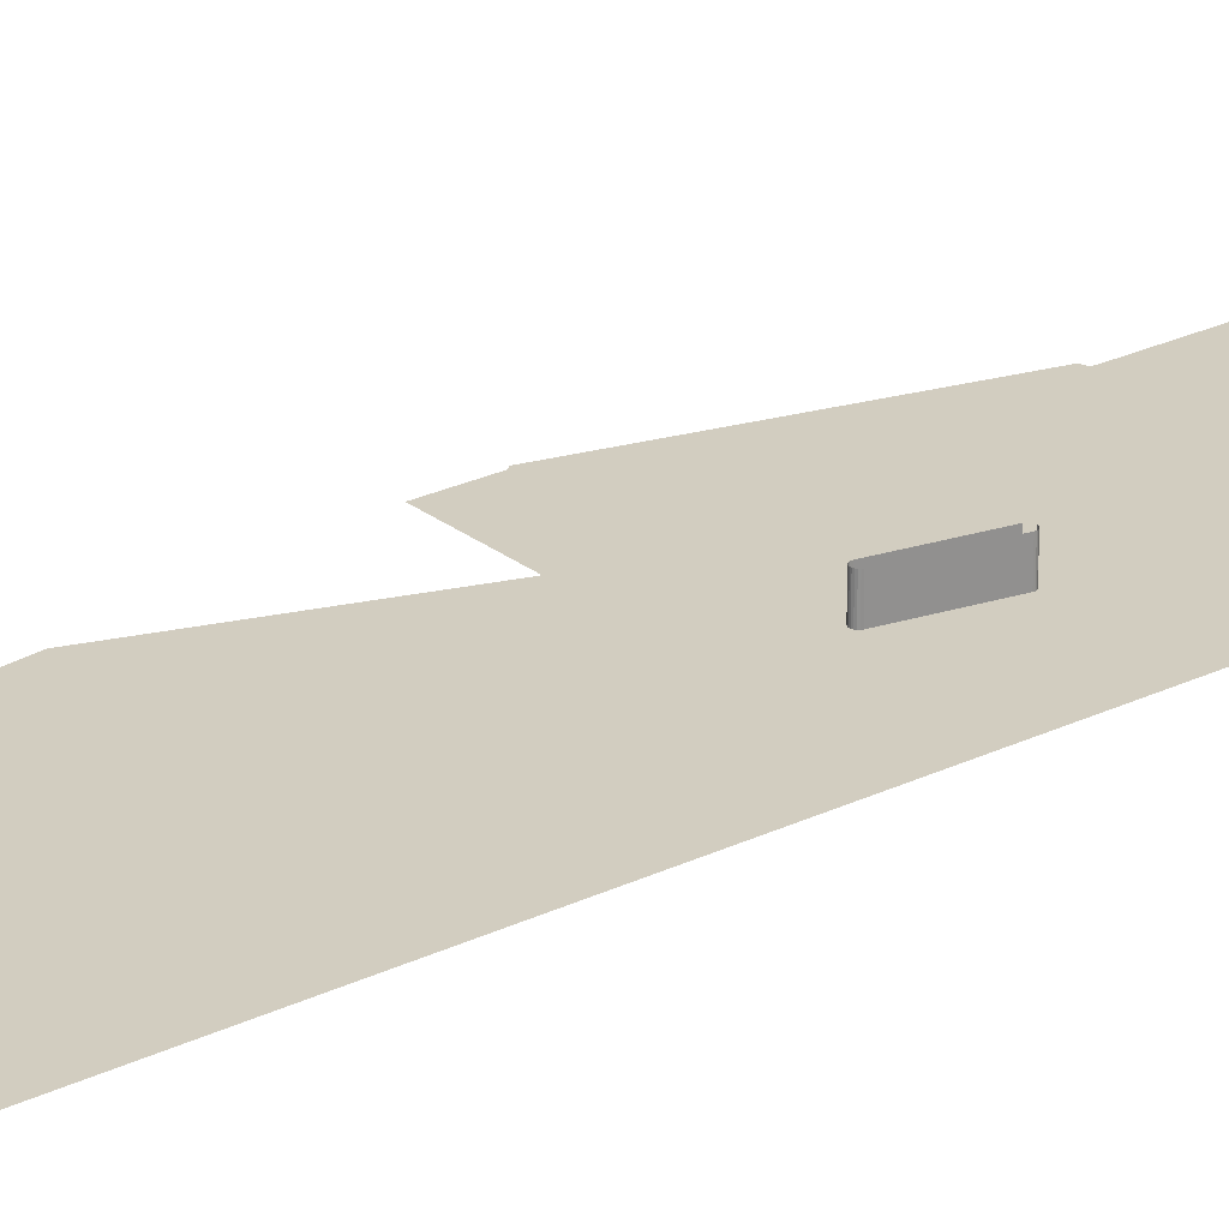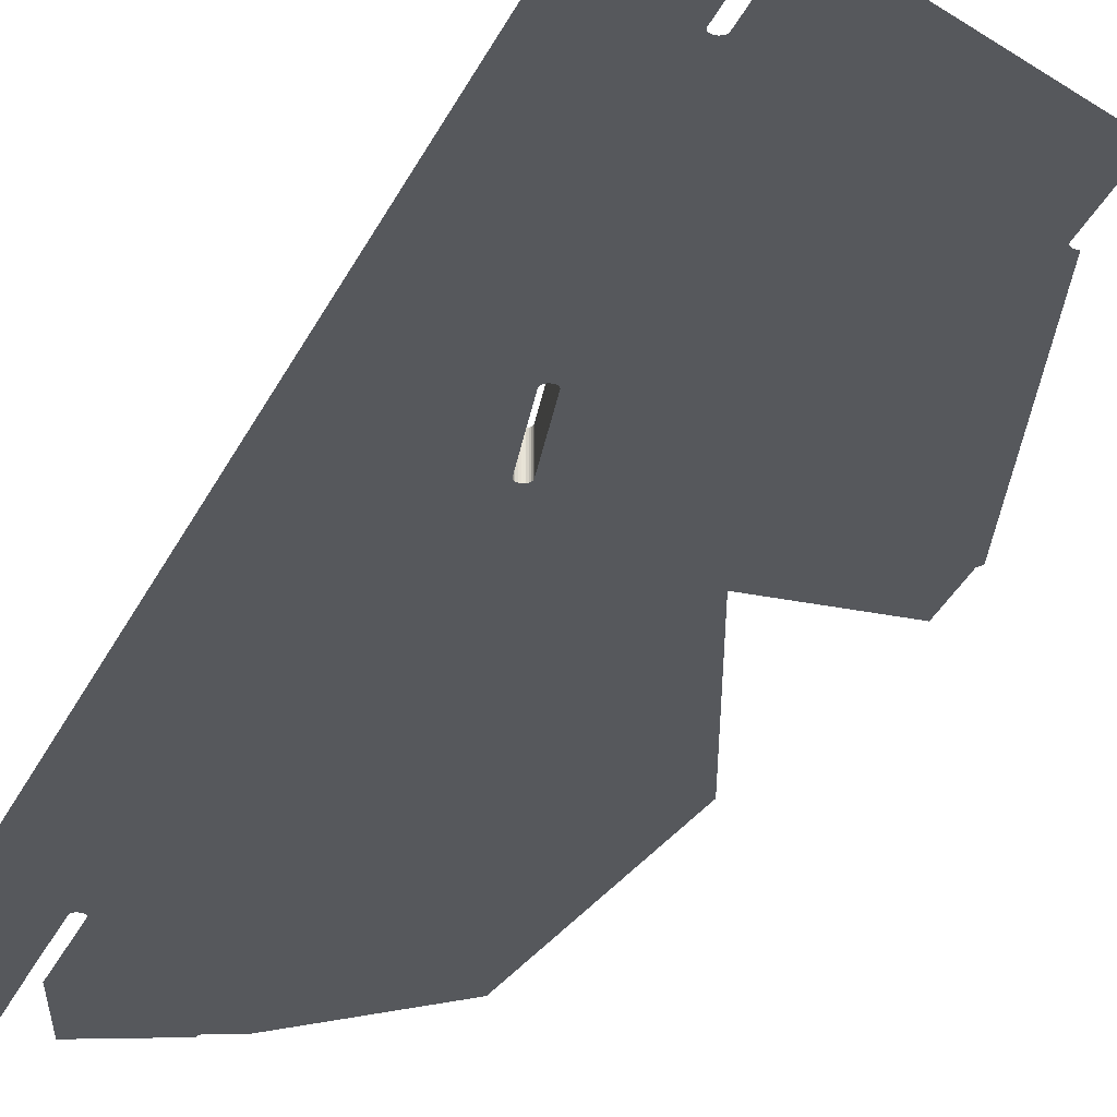
<metadata>
{"format":"obj","ext":"obj","renderer":"f3d","projection":"perspective","resolution":1024,"background":"white","views":[{"elev":24.5,"azim":-128.8,"up":"+Z"},{"elev":-27.8,"azim":-19.1,"up":"+Z"}]}
</metadata>
<code>
o LM_GI_gi18_Playfield
v -412.9 -875.9 -3.451e-06
v -476.6 -796 -0
v -476.6 -1059 -0
v -412.9 -875.9 -3.451e-06
v -413.1 -874.7 -3.451e-06
v -476.6 -796 -0
v -413.1 -874.7 -3.451e-06
v -413.1 -805.8 3.451e-06
v -476.6 -796 -0
v -396.9 -796 -0
v -404.9 -805.8 3.451e-06
v -404.9 -874.7 -3.451e-06
v -413.1 -805.8 3.451e-06
v -412.9 -804.6 3.451e-06
v -476.6 -796 -0
v -412.9 -804.6 3.451e-06
v -412.4 -803.5 3.451e-06
v -476.6 -796 -0
v -412.4 -803.5 3.451e-06
v -411.5 -802.7 3.451e-06
v -476.6 -796 -0
v -411.5 -802.7 3.451e-06
v -410.4 -802.1 3.451e-06
v -476.6 -796 -0
v -244.6 -787.3 -3.451e-06
v -396.9 -796 -0
v -404.9 -874.7 -3.451e-06
v -410.4 -802.1 3.451e-06
v -396.9 -796 -0
v -476.6 -796 -0
v -396.9 -796 -0
v -405.1 -804.6 3.451e-06
v -404.9 -805.8 3.451e-06
v -396.9 -796 -0
v -405.6 -803.5 3.451e-06
v -405.1 -804.6 3.451e-06
v -406.5 -802.7 3.451e-06
v -405.6 -803.5 3.451e-06
v -396.9 -796 -0
v -410.4 -802.1 3.451e-06
v -409.2 -802 3.451e-06
v -396.9 -796 -0
v -409.2 -802 3.451e-06
v -408.8 -802 3.451e-06
v -396.9 -796 -0
v -407.6 -802.1 3.451e-06
v -406.5 -802.7 3.451e-06
v -396.9 -796 -0
v -408.8 -802 3.451e-06
v -407.6 -802.1 3.451e-06
v -396.9 -796 -0
v -244.6 -787.3 -3.451e-06
v -245.2 -786.2 -3.451e-06
v -396.9 -796 -0
v -245.4 -785 -3.451e-06
v -396.9 -796 -0
v -245.2 -786.2 -3.451e-06
v -476.6 -604 -0
v -476.6 -796 -0
v -396.9 -796 -0
v -245.4 -716.2 -3.451e-06
v -396.9 -796 -0
v -245.4 -785 -3.451e-06
v -396.9 -796 -0
v -245.4 -716.2 -3.451e-06
v -325.8 -604 -0
v -325.8 -604 -0
v -245.4 -716.2 -3.451e-06
v -245.2 -715 -3.451e-06
v -325.8 -604 -0
v -325.8 -604 -0
v -245.2 -715 -3.451e-06
v -244.6 -713.9 -3.451e-06
v -325.8 -604 -0
v -244.6 -713.9 -3.451e-06
v -243.8 -713 -3.451e-06
v -325.8 -604 -0
v -243.8 -713 -3.451e-06
v -242.7 -712.5 -3.451e-06
v -325.8 -604 -0
v -242.7 -712.5 -3.451e-06
v -241.5 -712.3 -3.451e-06
v -325.8 -604 -0
v -241.5 -712.3 -3.451e-06
v -241 -712.3 -3.451e-06
v -241 -712.3 -3.451e-06
v -239.8 -712.5 -3.451e-06
v -325.8 -604 -0
v -383.9 -561.9 3.451e-06
v -476.6 -604 -0
v -325.8 -604 -0
v -383.9 -561.9 3.451e-06
v -385 -561.5 3.451e-06
v -476.6 -604 -0
v -385.9 -560.7 3.451e-06
v -476.6 -604 -0
v -385 -561.5 3.451e-06
v -385.9 -560.7 3.451e-06
v -386.6 -559.7 3.451e-06
v -476.6 -604 -0
v -386.6 -559.7 3.451e-06
v -387 -558.6 3.451e-06
v -476.6 -604 -0
v -476.6 -604 -0
v -387 -558.6 3.451e-06
v -386.9 -557.4 3.451e-06
v -383.4 -562 23.53
v -383.9 -561.9 23.53
v -383.9 -561.9 3.451e-06
v -383.9 -561.9 23.53
v -385 -561.5 23.53
v -385 -561.5 3.451e-06
v -385 -561.5 23.53
v -385.9 -560.7 23.53
v -385.9 -560.7 3.451e-06
v -385.9 -560.7 23.53
v -386.6 -559.7 23.53
v -386.6 -559.7 3.451e-06
v -386.6 -559.7 23.53
v -387 -558.6 23.53
v -387 -558.6 3.451e-06
v -387 -558.6 23.53
v -386.9 -557.4 23.53
v -386.9 -557.4 3.451e-06
v -325.8 -604 -0
v -383.4 -562 3.451e-06
v -383.9 -561.9 3.451e-06
v -325.8 -604 -0
v -382.2 -562 3.451e-06
v -383.4 -562 3.451e-06
v -325.8 -604 -0
v -381 -561.7 3.451e-06
v -382.2 -562 3.451e-06
v -325.8 -604 -0
v -380 -561 3.451e-06
v -381 -561.7 3.451e-06
v -379.3 -560.1 3.451e-06
v -380 -561 3.451e-06
v -325.8 -604 -0
v -383.4 -562 3.451e-06
v -383.4 -562 23.53
v -383.9 -561.9 3.451e-06
v -383.9 -561.9 3.451e-06
v -383.9 -561.9 23.53
v -385 -561.5 3.451e-06
v -378.9 -558.9 3.451e-06
v -379.3 -560.1 3.451e-06
v -325.8 -604 -0
v -385 -561.5 3.451e-06
v -385 -561.5 23.53
v -385.9 -560.7 3.451e-06
v -385.9 -560.7 3.451e-06
v -385.9 -560.7 23.53
v -386.6 -559.7 3.451e-06
v -325.8 -604 -0
v -239.8 -712.5 -3.451e-06
v -181.6 -482.4 -0
v -386.6 -559.7 3.451e-06
v -386.6 -559.7 23.53
v -387 -558.6 3.451e-06
v -387 -558.6 3.451e-06
v -387 -558.6 23.53
v -386.9 -557.4 3.451e-06
v -378.9 -558.9 3.451e-06
v -378.9 -558.9 23.53
v -379.3 -560.1 3.451e-06
v -476.6 -604 -0
v -386.9 -557.4 3.451e-06
v -373.7 -489.8 3.451e-06
v -365.6 -491.4 23.53
v -378.9 -558.9 23.53
v -378.9 -558.9 3.451e-06
v -365.6 -491.4 3.451e-06
v -378.9 -558.9 3.451e-06
v -325.8 -604 -0
v -386.9 -557.4 3.451e-06
v -386.9 -557.4 23.53
v -373.7 -489.8 3.451e-06
v -476.6 -430.7 -0
v -476.6 -604 -0
v -373.7 -489.8 3.451e-06
v -386.9 -557.4 23.53
v -373.7 -489.8 23.53
v -373.7 -489.8 3.451e-06
v -365.6 -490.1 3.451e-06
v -365.6 -491.4 3.451e-06
v -325.8 -604 -0
v -365.6 -491.4 3.451e-06
v -365.6 -491.4 23.53
v -378.9 -558.9 3.451e-06
v -373.7 -489.8 23.53
v -373.3 -488.6 23.53
v -373.3 -488.6 3.451e-06
v -365.6 -490.1 23.53
v -365.6 -491.4 23.53
v -365.6 -491.4 3.451e-06
v -373.3 -488.6 23.53
v -372.5 -487.7 23.53
v -372.5 -487.7 3.451e-06
v -365.9 -489 23.53
v -365.6 -490.1 23.53
v -365.6 -490.1 3.451e-06
v -372.5 -487.7 23.53
v -371.5 -487 23.53
v -371.5 -487 3.451e-06
v -366.6 -488 23.53
v -365.9 -489 23.53
v -365.9 -489 3.451e-06
v -371.5 -487 23.53
v -370.4 -486.7 23.53
v -370.4 -486.7 3.451e-06
v -367.6 -487.2 23.53
v -366.6 -488 23.53
v -366.6 -488 3.451e-06
v -370.4 -486.7 23.53
v -369.2 -486.7 23.53
v -369.2 -486.7 3.451e-06
v -368.7 -486.8 23.53
v -367.6 -487.2 23.53
v -367.6 -487.2 3.451e-06
v -369.2 -486.7 23.53
v -368.7 -486.8 23.53
v -368.7 -486.8 3.451e-06
v -373.7 -489.8 3.451e-06
v -373.7 -489.8 23.53
v -373.3 -488.6 3.451e-06
v -365.6 -490.1 3.451e-06
v -365.6 -490.1 23.53
v -365.6 -491.4 3.451e-06
v -373.3 -488.6 3.451e-06
v -373.3 -488.6 23.53
v -372.5 -487.7 3.451e-06
v -365.9 -489 3.451e-06
v -365.9 -489 23.53
v -365.6 -490.1 3.451e-06
v -372.5 -487.7 3.451e-06
v -372.5 -487.7 23.53
v -371.5 -487 3.451e-06
v -366.6 -488 3.451e-06
v -366.6 -488 23.53
v -365.9 -489 3.451e-06
v -371.5 -487 3.451e-06
v -371.5 -487 23.53
v -370.4 -486.7 3.451e-06
v -367.6 -487.2 3.451e-06
v -367.6 -487.2 23.53
v -366.6 -488 3.451e-06
v -370.4 -486.7 3.451e-06
v -370.4 -486.7 23.53
v -369.2 -486.7 3.451e-06
v -368.7 -486.8 3.451e-06
v -368.7 -486.8 23.53
v -367.6 -487.2 3.451e-06
v -369.2 -486.7 3.451e-06
v -369.2 -486.7 23.53
v -368.7 -486.8 3.451e-06
v -181.6 -482.4 -0
v -183.1 -481.2 -0
v -184 -479.3 -0
v -184 -434.5 -0
v -266.6 -430.7 -0
v -183.8 -432.3 -0
v -365.6 -490.1 3.451e-06
v -325.8 -604 -0
v -279.3 -322.1 -2.588e-06
v -279.3 -322.1 -2.588e-06
v -325.8 -604 -0
v -266.6 -430.7 -0
v -396.1 -276.4 -0
v -373.7 -489.8 3.451e-06
v -373.3 -488.6 3.451e-06
v -395.9 -275.8 -0
v -373.3 -488.6 3.451e-06
v -372.5 -487.7 3.451e-06
v -395.5 -275.3 -0
v -372.5 -487.7 3.451e-06
v -371.5 -487 3.451e-06
v -395 -275 -0
v -371.5 -487 3.451e-06
v -370.4 -486.7 3.451e-06
v -367.6 -487.2 3.451e-06
v -366.6 -488 3.451e-06
v -392.6 -275.5 -0
v -370.4 -486.7 3.451e-06
v -369.2 -486.7 3.451e-06
v -393.9 -274.9 -0
v -368.7 -486.8 3.451e-06
v -367.6 -487.2 3.451e-06
v -393 -275.1 -0
v -369.2 -486.7 3.451e-06
v -368.7 -486.8 3.451e-06
v -393.6 -274.9 -0
v -476.6 -257.5 -0
v -476.6 -430.7 -0
v -373.7 -489.8 3.451e-06
v -365.9 -489 3.451e-06
v -365.6 -490.1 3.451e-06
v -352.6 -223.8 1.725e-06
v -366.6 -488 3.451e-06
v -365.9 -489 3.451e-06
v -352.7 -223.2 1.725e-06
v -373.7 -489.8 3.451e-06
v -396.4 -276.9 -0
v -476.6 -257.5 -0
v -396.4 -276.9 -0
v -373.7 -489.8 3.451e-06
v -396.1 -276.4 -0
v -396.1 -276.4 -0
v -373.3 -488.6 3.451e-06
v -395.9 -275.8 -0
v -395.9 -275.8 -0
v -372.5 -487.7 3.451e-06
v -395.5 -275.3 -0
v -395.5 -275.3 -0
v -371.5 -487 3.451e-06
v -395 -275 -0
v -395 -275 -0
v -370.4 -486.7 3.451e-06
v -394.5 -274.8 -0
v -393.9 -274.9 -0
v -394.5 -274.8 -0
v -370.4 -486.7 3.451e-06
v -392.6 -275.5 -0
v -393 -275.1 -0
v -367.6 -487.2 3.451e-06
v -393.6 -274.9 -0
v -393.9 -274.9 -0
v -369.2 -486.7 3.451e-06
v -393 -275.1 -0
v -393.6 -274.9 -0
v -368.7 -486.8 3.451e-06
v -299.2 -265.2 -8.627e-07
v -365.6 -490.1 3.451e-06
v -279.3 -322.1 -2.588e-06
v -392.6 -275.5 -0
v -366.6 -488 3.451e-06
v -353.1 -222.7 1.725e-06
v -299.6 -265 -8.627e-07
v -365.6 -490.1 3.451e-06
v -299.2 -265.2 -8.627e-07
v -365.6 -490.1 3.451e-06
v -299.6 -265 -8.627e-07
v -351.3 -225.3 1.725e-06
v -352.1 -224.7 1.725e-06
v -365.6 -490.1 3.451e-06
v -351.3 -225.3 1.725e-06
v -352.6 -223.8 1.725e-06
v -365.6 -490.1 3.451e-06
v -352.1 -224.7 1.725e-06
v -352.7 -223.2 1.725e-06
v -365.9 -489 3.451e-06
v -352.6 -223.8 1.725e-06
v -353.1 -222.7 1.725e-06
v -366.6 -488 3.451e-06
v -352.7 -223.2 1.725e-06
v -279.3 -322.1 -2.588e-06
v -266.6 -430.7 -0
v -207.3 -257.5 -0
v -396.4 -276.9 -0
v -419.1 -64.05 -3.451e-06
v -476.6 -257.5 -0
v -419.1 -64.05 -3.451e-06
v -396.4 -276.9 -0
v -396.1 -276.4 -0
v -418.5 -62.97 -3.451e-06
v -395.5 -275.3 -0
v -418.5 -62.97 -3.451e-06
v -395.9 -275.8 -0
v -395 -275 -0
v -418.5 -62.97 -3.451e-06
v -395.5 -275.3 -0
v -418.5 -62.97 -3.451e-06
v -392.6 -275.5 -0
v -418.5 -62.97 -3.451e-06
v -393 -275.1 -0
v -393.9 -274.9 -0
v -418.5 -62.97 -3.451e-06
v -394.5 -274.8 -0
v -393 -275.1 -0
v -418.5 -62.97 -3.451e-06
v -393.6 -274.9 -0
v -393.6 -274.9 -0
v -418.5 -62.97 -3.451e-06
v -393.9 -274.9 -0
v -418.5 -62.97 -3.451e-06
v -392.6 -275.5 -0
v -353.1 -222.7 1.725e-06
v -299.2 -265.2 -8.627e-07
v -279.3 -322.1 -2.588e-06
v -232.8 -40.27 -5.176e-06
v -476.6 -257.5 -0
v -463.7 -79 -8.627e-07
v -476.6 -109.7 -0
v -232.8 -40.27 -5.176e-06
v -279.3 -322.1 -2.588e-06
v -207.3 -257.5 -0
v -299.6 -265 -8.627e-07
v -299.2 -265.2 -8.627e-07
v -232.8 -40.27 -5.176e-06
v -351.3 -225.3 1.725e-06
v -299.6 -265 -8.627e-07
v -233.7 -39.78 -5.176e-06
v -476.6 -257.5 -0
v -423.9 -65.45 -3.451e-06
v -425 -64.9 -3.451e-06
v -476.6 -257.5 -0
v -422.7 -65.64 -3.451e-06
v -423.9 -65.45 -3.451e-06
v -476.6 -257.5 -0
v -422.2 -65.64 -3.451e-06
v -422.7 -65.64 -3.451e-06
v -476.6 -257.5 -0
v -425 -64.9 -3.451e-06
v -425.8 -64.05 -3.451e-06
v -421 -65.45 -3.451e-06
v -422.2 -65.64 -3.451e-06
v -476.6 -257.5 -0
v -476.6 -257.5 -0
v -425.8 -64.05 -3.451e-06
v -426.4 -62.97 -3.451e-06
v -419.9 -64.9 -3.451e-06
v -421 -65.45 -3.451e-06
v -476.6 -257.5 -0
v -476.6 -257.5 -0
v -426.4 -62.97 -3.451e-06
v -426.5 -61.78 -3.451e-06
v -419.1 -64.05 -3.451e-06
v -419.9 -64.9 -3.451e-06
v -476.6 -257.5 -0
v -418.5 -62.97 -3.451e-06
v -463.7 -79 -8.627e-07
v -476.6 -257.5 -0
v -426.5 7.089 3.451e-06
v -352.1 -224.7 1.725e-06
v -351.3 -225.3 1.725e-06
v -337 39.46 -0
v -352.6 -223.8 1.725e-06
v -352.1 -224.7 1.725e-06
v -338.6 40.75 -0
v -352.6 -223.8 1.725e-06
v -339.5 42.56 -0
v -352.7 -223.2 1.725e-06
v -352.7 -223.2 1.725e-06
v -339.5 42.56 -0
v -353.1 -222.7 1.725e-06
v -476.6 -257.5 -0
v -426.5 -61.78 -3.451e-06
v -426.5 7.089 3.451e-06
v -422.7 -65.64 23.53
v -423.9 -65.45 23.53
v -423.9 -65.45 -3.451e-06
v -423.9 -65.45 23.53
v -425 -64.9 23.53
v -425 -64.9 -3.451e-06
v -422.2 -65.64 23.53
v -422.7 -65.64 23.53
v -422.7 -65.64 -3.451e-06
v -421 -65.45 23.53
v -422.2 -65.64 23.53
v -422.2 -65.64 -3.451e-06
v -425 -64.9 23.53
v -425.8 -64.05 23.53
v -425.8 -64.05 -3.451e-06
v -419.9 -64.9 23.53
v -421 -65.45 23.53
v -421 -65.45 -3.451e-06
v -425.8 -64.05 23.53
v -426.4 -62.97 23.53
v -426.4 -62.97 -3.451e-06
v -419.1 -64.05 23.53
v -419.9 -64.9 23.53
v -419.9 -64.9 -3.451e-06
v -426.4 -62.97 23.53
v -426.5 -61.78 23.53
v -426.5 -61.78 -3.451e-06
v -418.5 -62.97 23.53
v -419.1 -64.05 23.53
v -419.1 -64.05 -3.451e-06
v -418.3 -61.78 23.53
v -418.5 -62.97 23.53
v -418.5 -62.97 -3.451e-06
v -423.9 -65.45 -3.451e-06
v -423.9 -65.45 23.53
v -425 -64.9 -3.451e-06
v -422.7 -65.64 -3.451e-06
v -422.7 -65.64 23.53
v -423.9 -65.45 -3.451e-06
v -422.2 -65.64 -3.451e-06
v -425 -64.9 -3.451e-06
v -421 -65.45 -3.451e-06
v -425.8 -64.05 -3.451e-06
v -425.8 -64.05 23.53
v -426.4 -62.97 -3.451e-06
v -419.9 -64.9 -3.451e-06
v -419.9 -64.9 23.53
v -421 -65.45 -3.451e-06
v -426.4 -62.97 -3.451e-06
v -426.4 -62.97 23.53
v -426.5 -61.78 -3.451e-06
v -419.1 -64.05 -3.451e-06
v -419.1 -64.05 23.53
v -419.9 -64.9 -3.451e-06
v -418.5 -62.97 -3.451e-06
v -418.5 -62.97 23.53
v -419.1 -64.05 -3.451e-06
v -418.3 -61.78 -3.451e-06
v -418.3 -61.78 23.53
v -418.5 -62.97 -3.451e-06
v -476.6 38.05 -0
v -232.8 -40.27 -5.176e-06
v -233.7 -39.78 -5.176e-06
v -299.6 -265 -8.627e-07
v -339.5 42.56 -0
v -418.5 -62.97 -3.451e-06
v -353.1 -222.7 1.725e-06
v -426.5 -61.78 -3.451e-06
v -426.5 -61.78 23.53
v -426.5 7.089 3.451e-06
v -337 39.46 -0
v -351.3 -225.3 1.725e-06
v -233.7 -39.78 -5.176e-06
v -426.5 -61.78 23.53
v -426.5 7.089 23.53
v -426.5 7.089 3.451e-06
v -337 39.46 -0
v -338.6 40.75 -0
v -352.1 -224.7 1.725e-06
v -338.6 40.75 -0
v -339.5 42.56 -0
v -352.6 -223.8 1.725e-06
v -418.3 -61.78 -3.451e-06
v -418.5 -62.97 -3.451e-06
v -339.5 42.56 -0
v -463.7 68.77 -8.627e-07
v -426.5 7.089 3.451e-06
v -426.5 7.089 23.53
v -426.4 8.282 3.451e-06
v -232.8 -40.27 23.53
v -233.7 -39.78 23.53
v -233.7 -39.78 -5.176e-06
v -450.8 99.5 -1.725e-06
v -463.7 -79 -8.627e-07
v -426.5 7.089 3.451e-06
v -339.5 42.56 -0
v -418.3 7.089 -3.451e-06
v -418.3 -61.78 -3.451e-06
v -232.8 -40.27 -5.176e-06
v -232.8 -40.27 23.53
v -233.7 -39.78 -5.176e-06
v -233.7 -39.78 -5.176e-06
v -233.7 -39.78 23.53
v -234.2 -38.92 -5.176e-06
v -450.8 99.5 -1.725e-06
v -339.5 42.56 -0
v -418.5 8.282 -3.451e-06
v -418.3 7.089 -3.451e-06
v -233.7 -39.78 -5.176e-06
v -234.2 -38.92 -5.176e-06
v -317.8 32.36 -0
v -317.8 32.36 23.53
v -337 39.46 23.53
v -337 39.46 -0
v -233.7 -39.78 -5.176e-06
v -317.8 32.36 -0
v -337 39.46 -0
v -337 39.46 23.53
v -338.6 40.75 23.53
v -338.6 40.75 -0
v -339.5 42.56 -0
v -396.9 66.07 -0
v -418.5 8.282 -3.451e-06
v -338.6 40.75 23.53
v -339.5 42.56 23.53
v -339.5 42.56 -0
v -317.8 32.36 -0
v -317.8 32.36 23.53
v -337 39.46 -0
v -337 39.46 -0
v -338.6 40.75 -0
v -339.5 42.56 -0
v -339.5 42.56 23.53
v -339.4 43.85 -0
v -396.9 66.07 -0
v -339.5 42.56 -0
v -339.4 43.85 -0
v -425.8 231.8 -0
v -426.5 7.089 3.451e-06
v -426.4 8.282 3.451e-06
v -425.8 231.8 -0
v -450.8 99.5 -1.725e-06
v -426.5 7.089 3.451e-06
f 3 2 1
f 6 5 4
f 9 8 7
f 12 11 10
f 15 14 13
f 18 17 16
f 21 20 19
f 24 23 22
f 27 26 25
f 30 29 28
f 33 32 31
f 36 35 34
f 39 38 37
f 42 41 40
f 45 44 43
f 48 47 46
f 51 50 49
f 54 53 52
f 57 56 55
f 60 59 58
f 63 62 61
f 66 65 64
f 60 58 67
f 70 69 68
f 73 72 71
f 76 75 74
f 79 78 77
f 82 81 80
f 85 84 83
f 88 87 86
f 91 90 89
f 94 93 92
f 97 96 95
f 100 99 98
f 103 102 101
f 106 105 104
f 109 108 107
f 112 111 110
f 115 114 113
f 118 117 116
f 121 120 119
f 124 123 122
f 127 126 125
f 130 129 128
f 133 132 131
f 136 135 134
f 139 138 137
f 142 141 140
f 145 144 143
f 148 147 146
f 151 150 149
f 154 153 152
f 157 156 155
f 160 159 158
f 163 162 161
f 166 165 164
f 169 168 167
f 172 171 170
f 175 174 173
f 178 177 176
f 181 180 179
f 184 183 182
f 187 186 185
f 190 189 188
f 193 192 191
f 196 195 194
f 199 198 197
f 202 201 200
f 205 204 203
f 208 207 206
f 211 210 209
f 214 213 212
f 217 216 215
f 220 219 218
f 223 222 221
f 226 225 224
f 229 228 227
f 232 231 230
f 235 234 233
f 238 237 236
f 241 240 239
f 244 243 242
f 247 246 245
f 250 249 248
f 253 252 251
f 256 255 254
f 258 257 67
f 67 259 258
f 260 259 67
f 262 67 261
f 265 264 263
f 262 260 67
f 268 267 266
f 271 270 269
f 274 273 272
f 277 276 275
f 280 279 278
f 283 282 281
f 286 285 284
f 289 288 287
f 292 291 290
f 295 294 293
f 298 297 296
f 301 300 299
f 304 303 302
f 307 306 305
f 310 309 308
f 313 312 311
f 316 315 314
f 319 318 317
f 322 321 320
f 325 324 323
f 328 327 326
f 331 330 329
f 334 333 332
f 337 336 335
f 340 339 338
f 343 342 341
f 346 345 344
f 349 348 347
f 352 351 350
f 355 354 353
f 358 357 356
f 361 360 359
f 364 363 362
f 308 365 310
f 368 367 366
f 371 370 369
f 317 372 319
f 375 374 373
f 378 377 376
f 381 380 379
f 384 383 382
f 387 386 385
f 390 389 388
f 393 392 391
f 396 395 394
f 399 398 397
f 402 401 400
f 405 404 403
f 408 407 406
f 411 410 409
f 414 413 412
f 417 416 415
f 420 419 418
f 423 422 421
f 426 425 424
f 429 428 427
f 362 430 364
f 433 432 431
f 436 435 434
f 439 438 437
f 442 441 440
f 445 444 443
f 448 447 446
f 451 450 449
f 454 453 452
f 457 456 455
f 460 459 458
f 463 462 461
f 466 465 464
f 469 468 467
f 472 471 470
f 475 474 473
f 478 477 476
f 481 480 479
f 484 483 482
f 487 486 485
f 457 455 488
f 463 461 489
f 460 458 490
f 493 492 491
f 496 495 494
f 499 498 497
f 502 501 500
f 505 504 503
f 508 507 506
f 393 509 392
f 512 511 510
f 515 514 513
f 518 517 516
f 521 520 519
f 524 523 522
f 527 526 525
f 530 529 528
f 533 532 531
f 509 534 392
f 537 536 535
f 540 539 538
f 543 542 541
f 546 545 544
f 549 548 547
f 552 551 550
f 534 553 392
f 556 555 554
f 559 558 557
f 562 561 560
f 565 564 563
f 568 567 566
f 571 570 569
f 574 573 572
f 577 576 575
f 568 566 578
f 574 572 579
f 582 581 580
f 585 584 583
f 588 587 586
f 591 590 589

</code>
